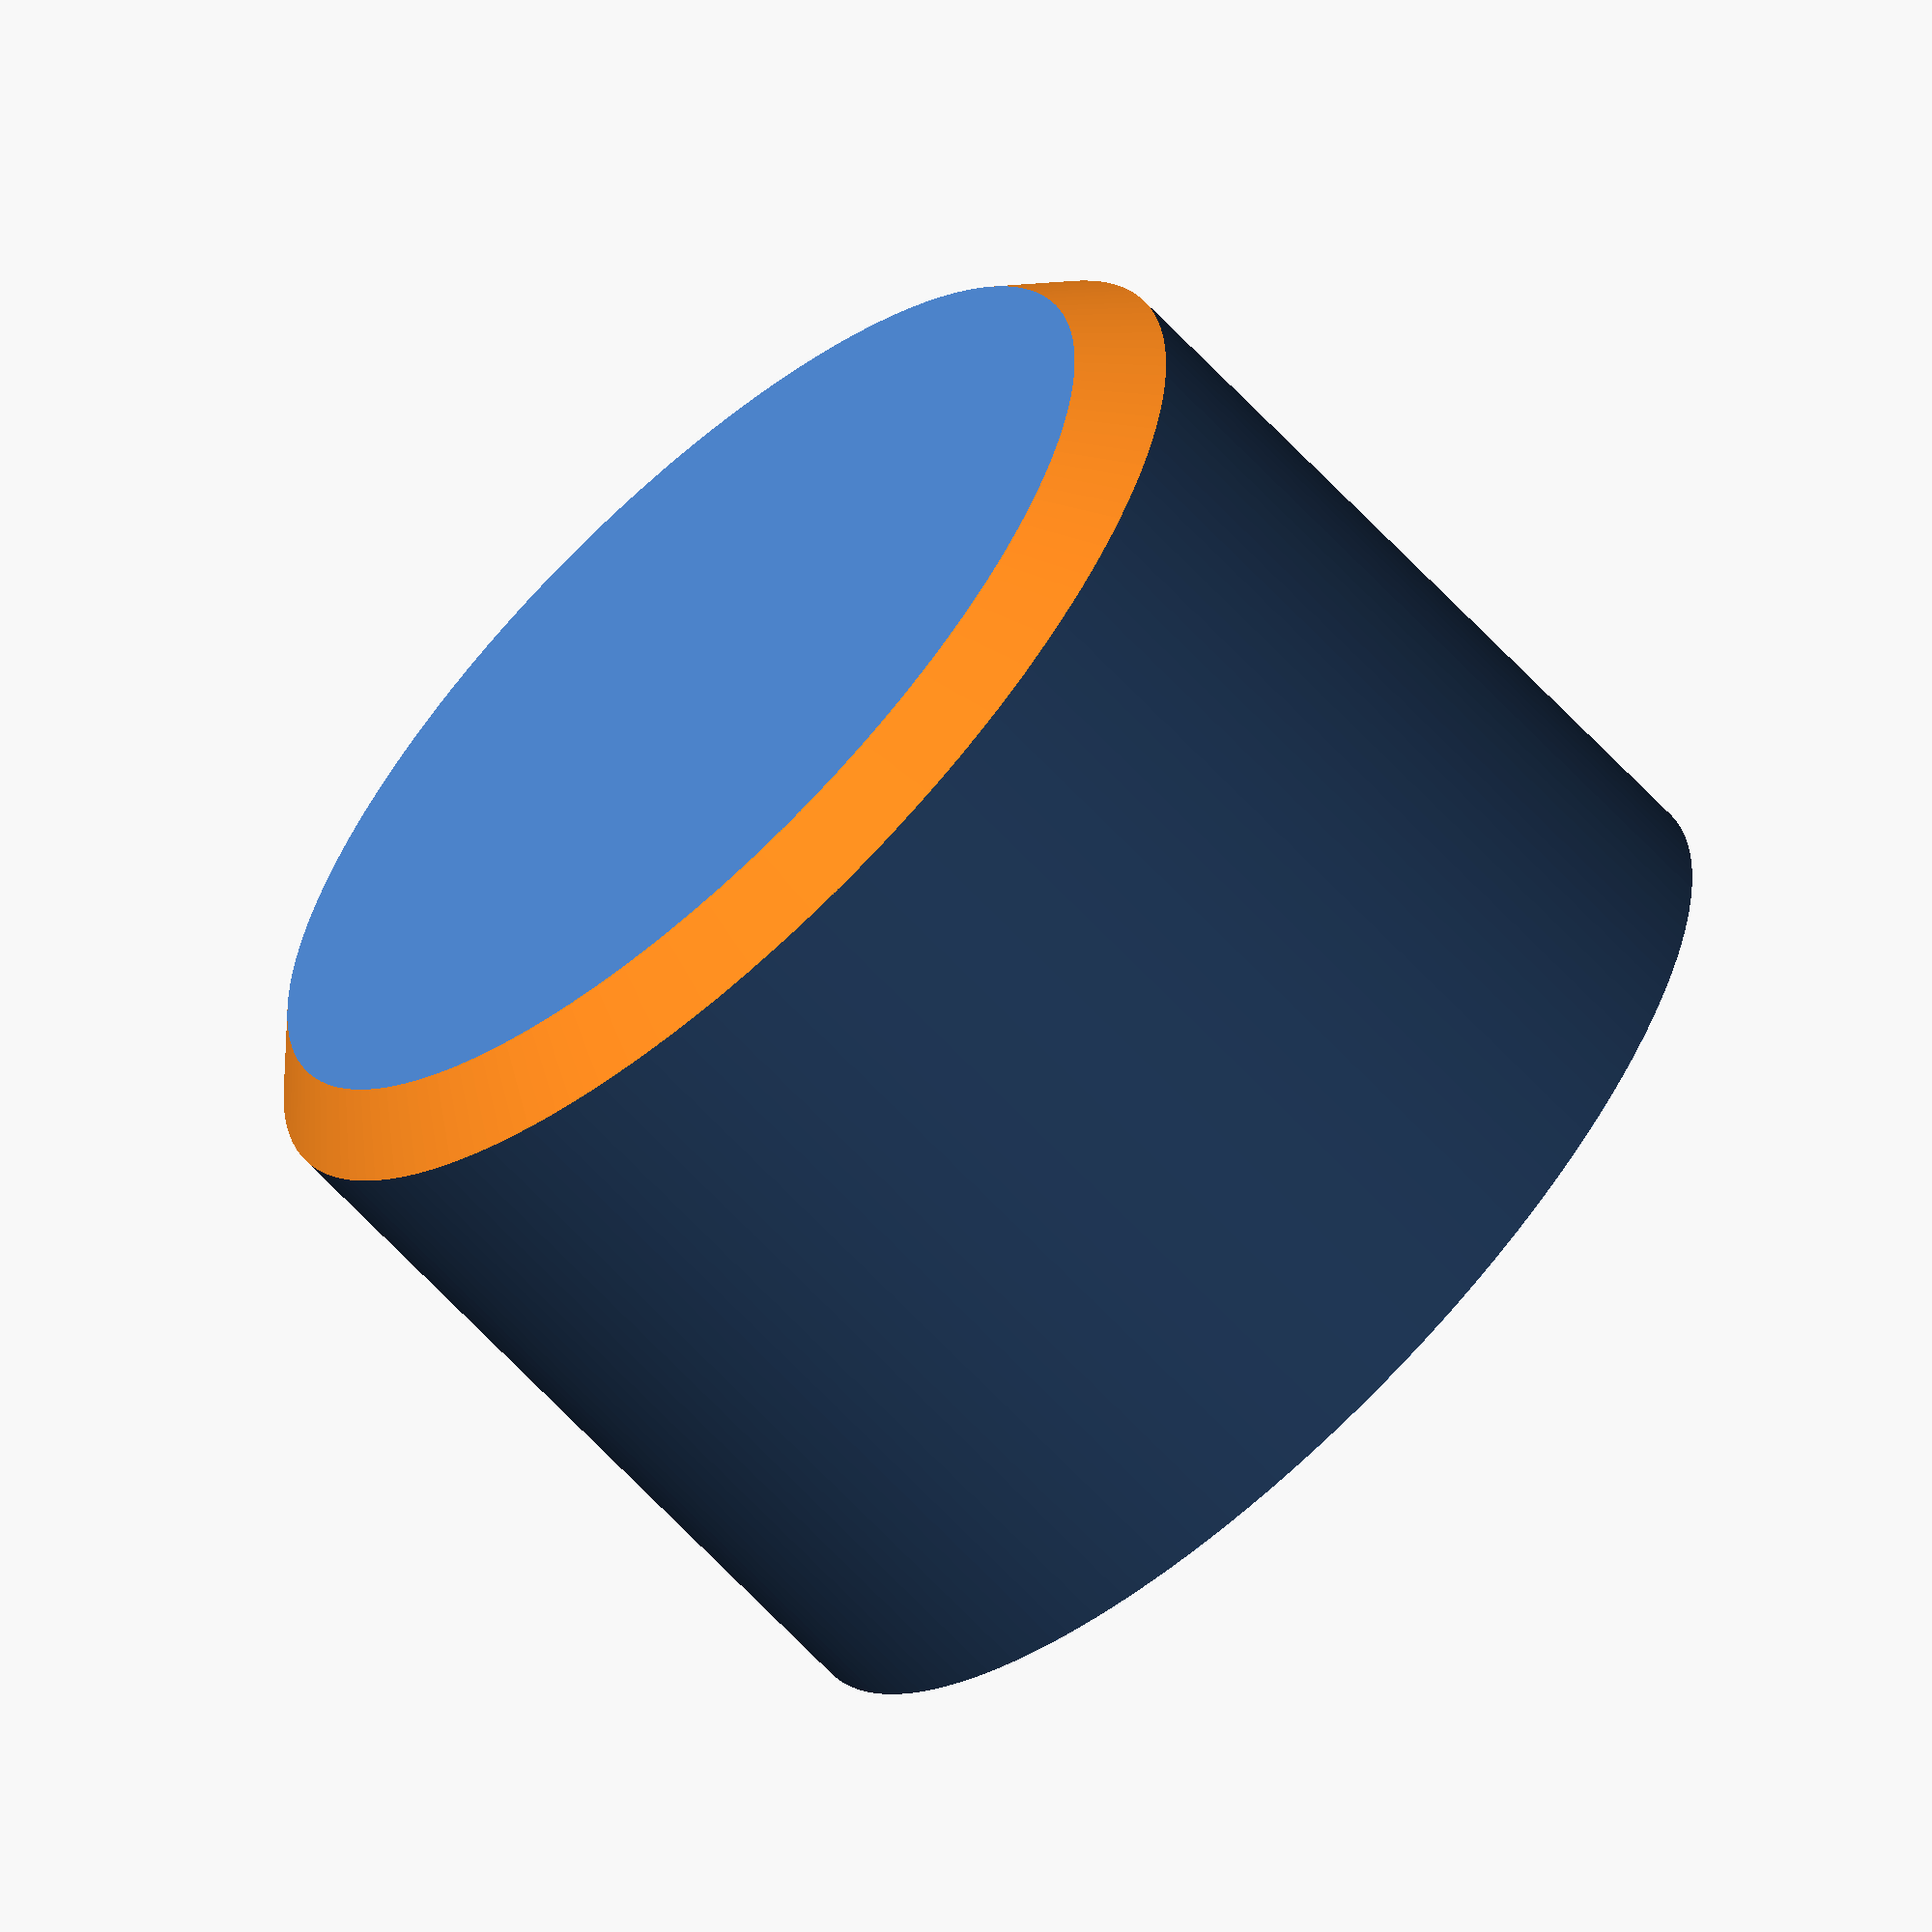
<openscad>
$fn = 64;

KNOB_RADIUS = 13;
SKIRT_HEIGHT = 6;
CHAMFER = 0.2;

FACETTES = 180;

SHAFT_HEIGHT = 10.20;
SHAFT_RADIUS = 3;
SHAFT_DISTANCE_TO_TOP = 2;
SHAFT_TOLERANCE = 0.075;

/*
 * hole for the shaft
 */
module shaft_hole()
{
    translate([ 0, 0, SHAFT_DISTANCE_TO_TOP ])
    {
        difference()
        {
            cylinder(h = SHAFT_HEIGHT + SKIRT_HEIGHT, r = SHAFT_RADIUS + SHAFT_TOLERANCE, center = false);

            translate([ -SHAFT_RADIUS, SHAFT_RADIUS / 1.7, 0 ])
                cube([ SHAFT_RADIUS * 2, 10, SHAFT_HEIGHT + SKIRT_HEIGHT ]);
        }
    }
}

module skirt()
{
    translate([ 0, 0, SHAFT_HEIGHT + SHAFT_DISTANCE_TO_TOP ])
    {
        cylinder(h = SKIRT_HEIGHT, r1 = KNOB_RADIUS - 2, r2 = KNOB_RADIUS - 2);
    }
}

/*
 * main body of the knob
 */
module mainbody()
{
    cylinder($fn = FACETTES, h = SHAFT_HEIGHT + SHAFT_DISTANCE_TO_TOP + SKIRT_HEIGHT, r = KNOB_RADIUS, center = false);
}

/*
 * helper for the chamfer
 */
module chamfer()
{
    rotate_extrude($fn = FACETTES) translate([ -(KNOB_RADIUS - 5 - CHAMFER), 6 + CHAMFER, 0 ])
    {
        polygon(points = [ [ 0, -10 ], [ -10, -10 ], [ -10, 0 ] ]);
    }
}

module main()
{
    difference()
    {
        mainbody();

        chamfer();

        skirt();

        shaft_hole();
    }
}

main();
</openscad>
<views>
elev=64.2 azim=283.6 roll=222.7 proj=o view=wireframe
</views>
